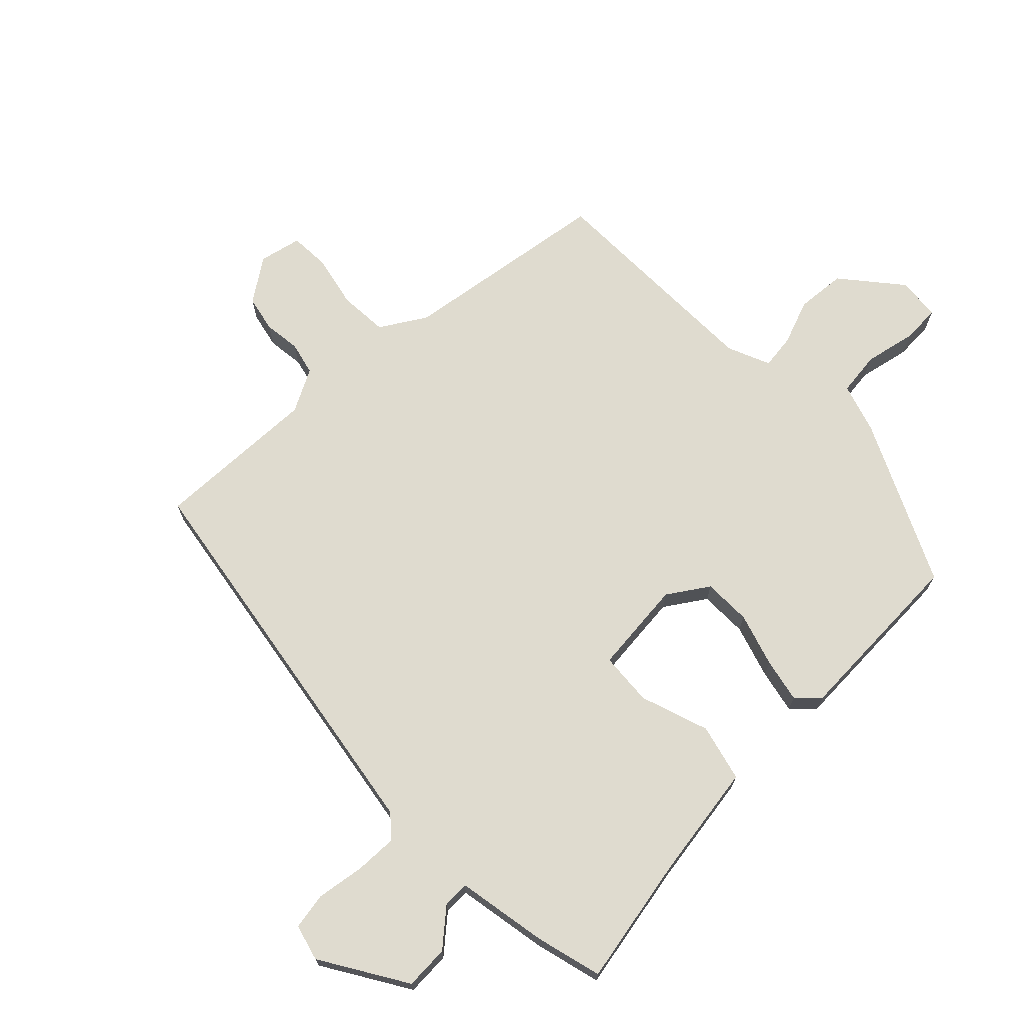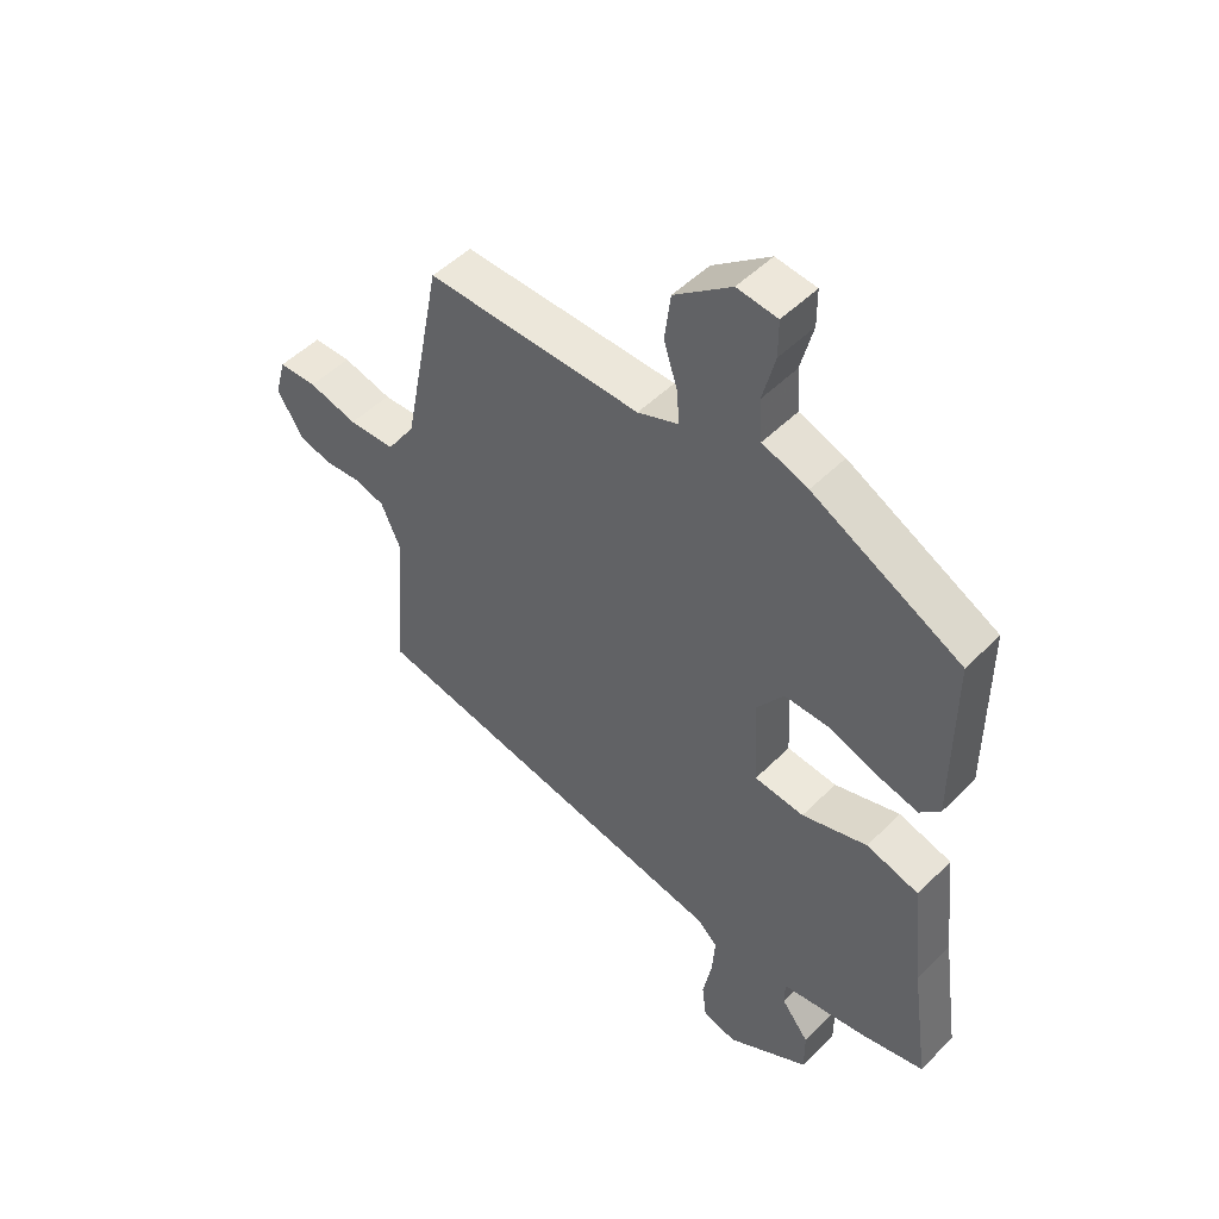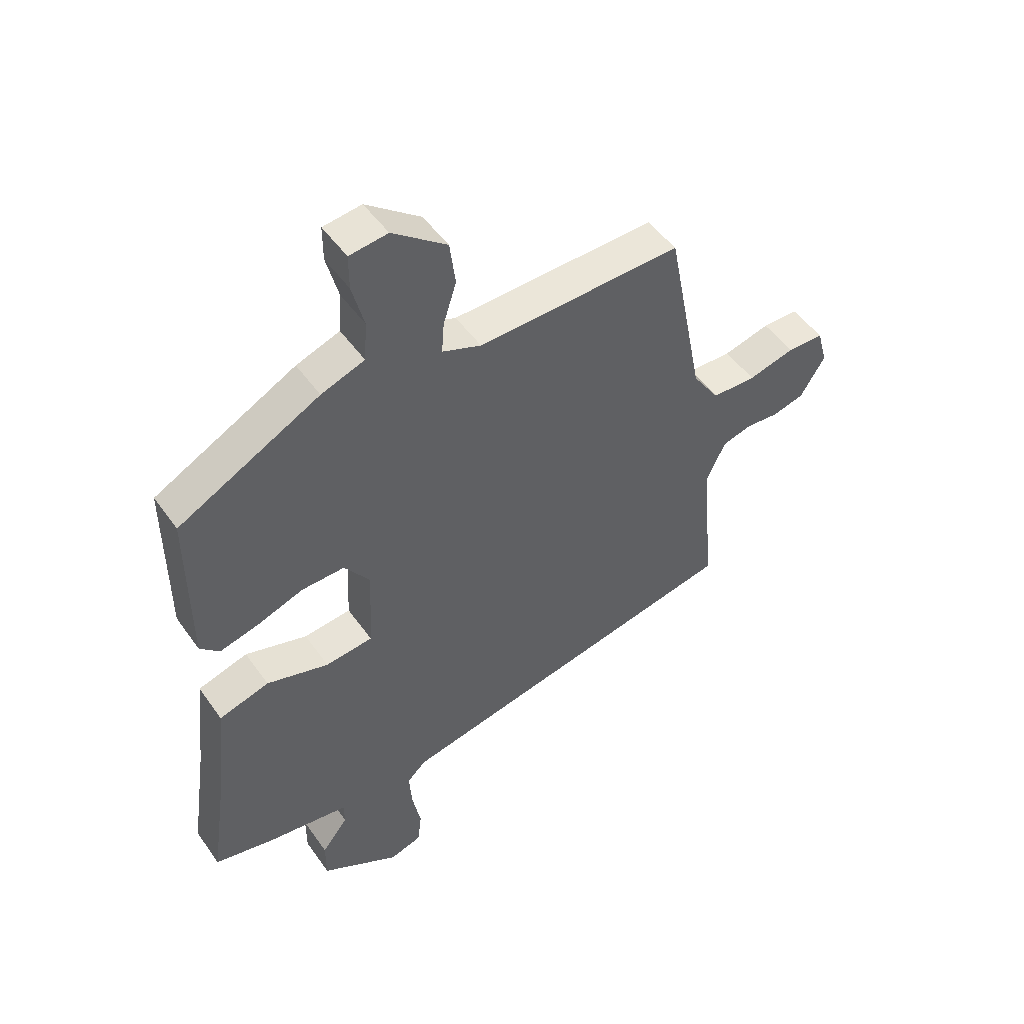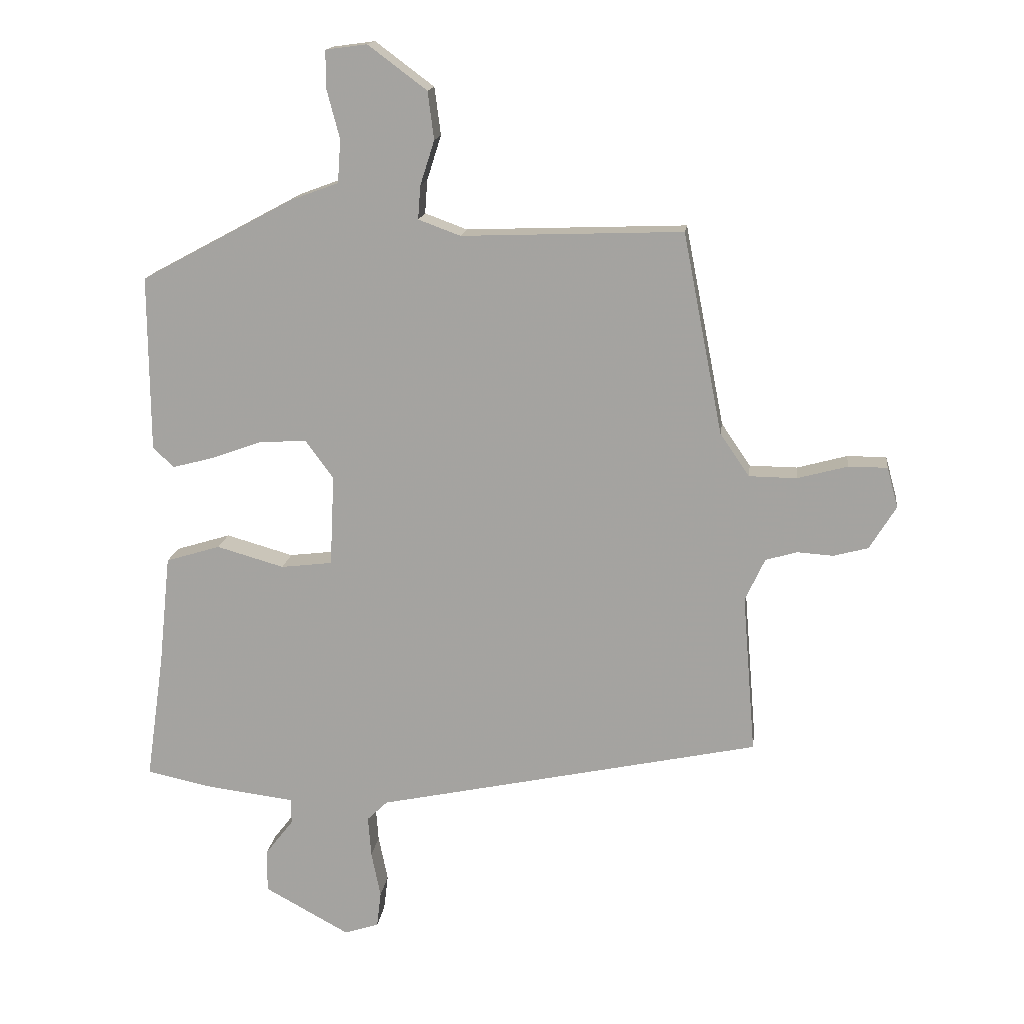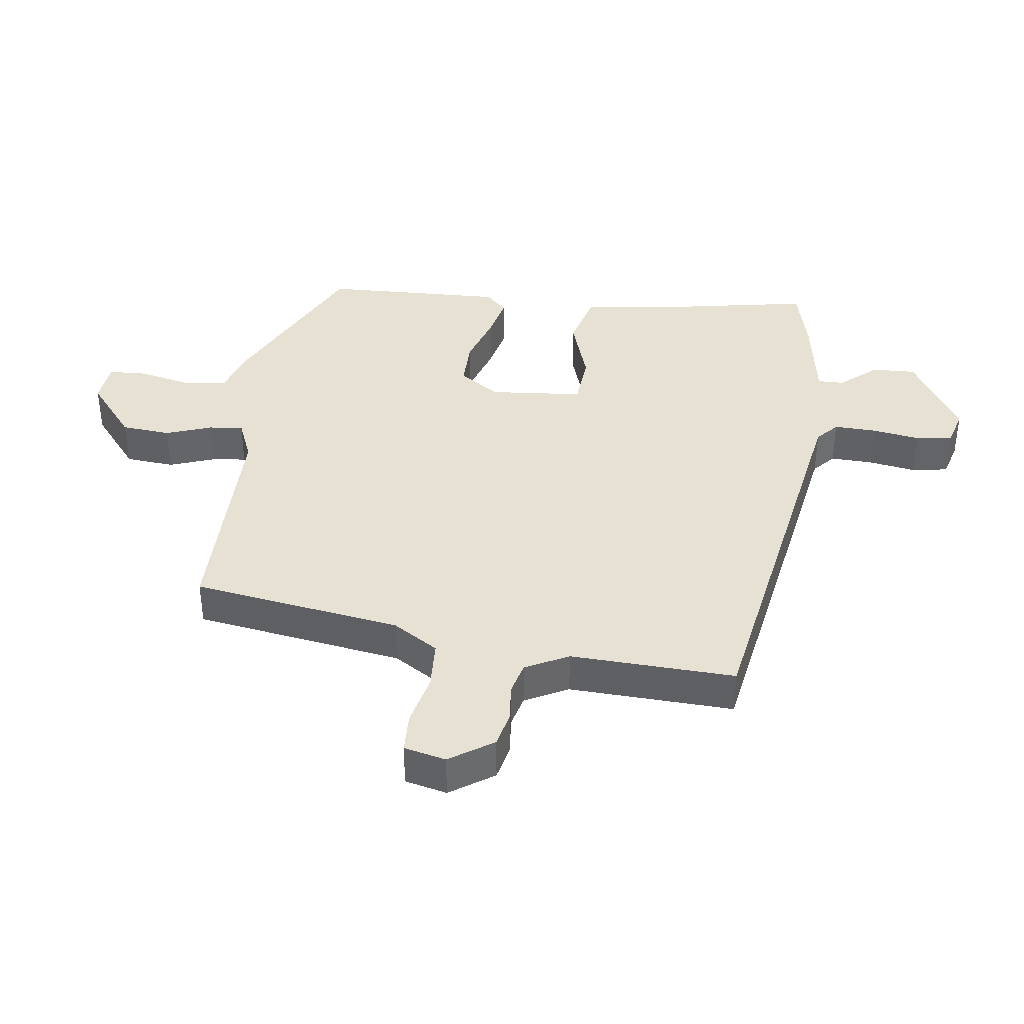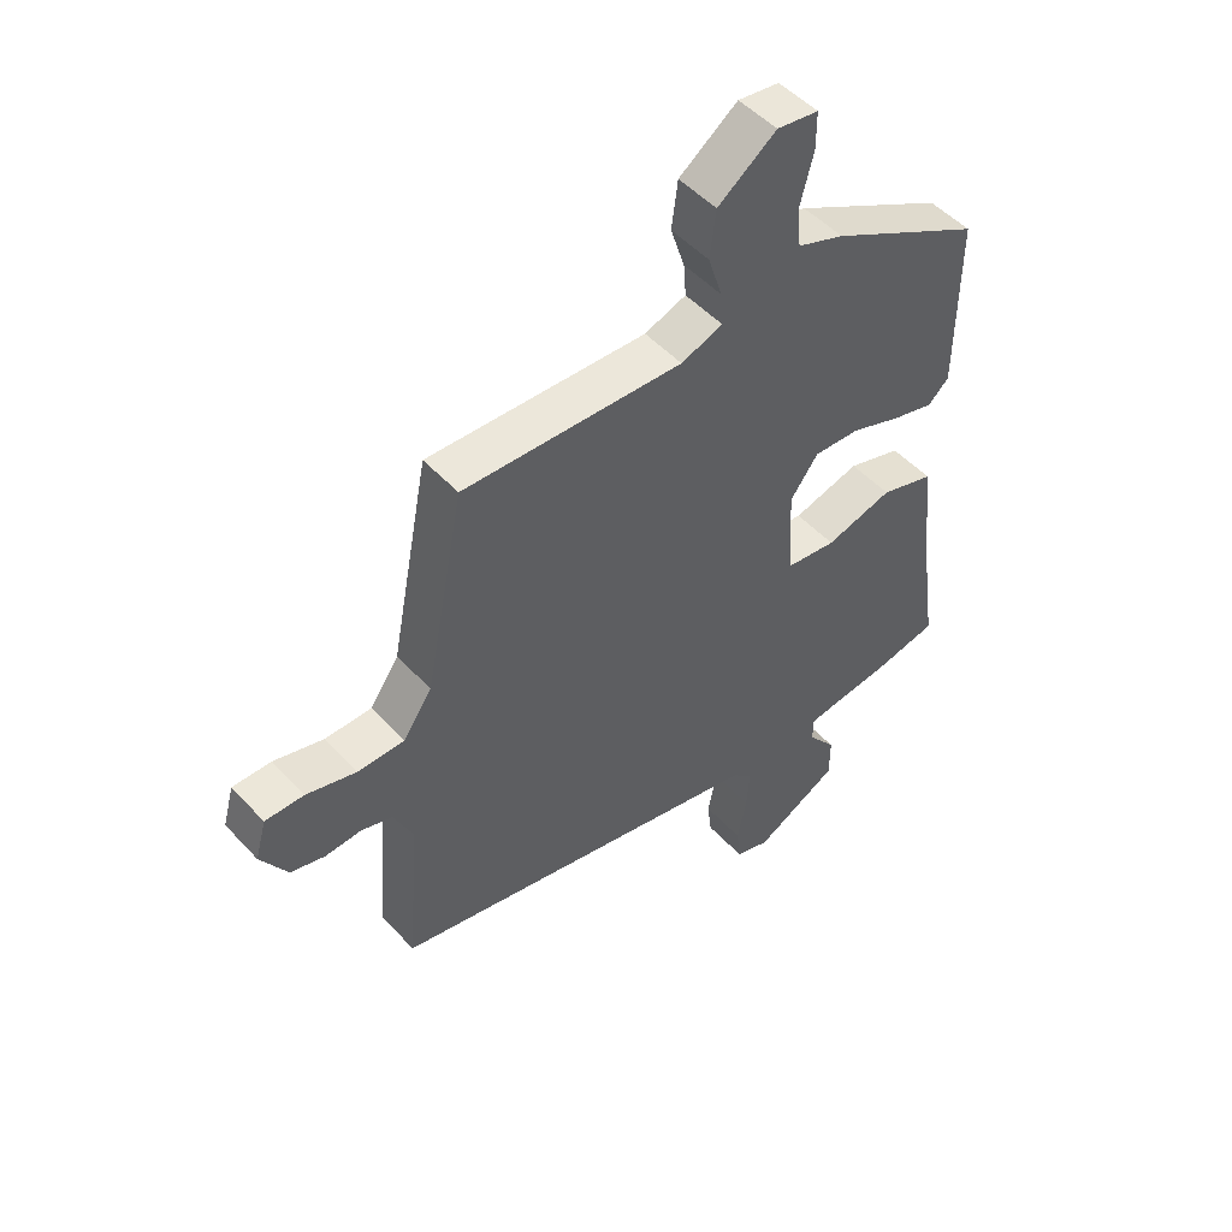
<metadata>
{"format":"obj","ext":"obj","renderer":"f3d","projection":"perspective","resolution":1024,"background":"white","views":[{"elev":70.5,"azim":-137.1,"up":"+Y"},{"elev":48.9,"azim":-137.9,"up":"+Z"},{"elev":49.3,"azim":-33.7,"up":"+Z"},{"elev":15.5,"azim":7.1,"up":"+Z"},{"elev":38.9,"azim":95.3,"up":"+Y"},{"elev":49.9,"azim":139.4,"up":"+Z"}]}
</metadata>
<code>
v -0.484 0.07 0.411
v -0.236 0.07 0.544
v -0.16 0.07 0.572
v -0.155 0.07 0.641
v -0.176 0.07 0.721
v -0.176 0.07 0.781
v -0.109 0.07 0.79
v -0.014 0.07 0.719
v -0.004 0.07 0.642
v -0.027 0.07 0.57
v -0.031 0.07 0.516
v 0.037 0.07 0.491
v 0.394 0.07 0.504
v 0.458 0.07 0.179
v 0.505 0.07 0.11
v 0.582 0.07 0.109
v 0.663 0.07 0.131
v 0.726 0.07 0.131
v 0.744 0.07 0.066
v 0.701 0.07 -0.004
v 0.645 0.07 -0.019
v 0.587 0.07 -0.015
v 0.536 0.07 -0.03
v 0.504 0.07 -0.099
v 0.525 0.07 -0.356
v -0.097 0.07 -0.488
v -0.13 0.07 -0.52
v -0.125 0.07 -0.586
v -0.11 0.07 -0.66
v -0.117 0.07 -0.718
v -0.173 0.07 -0.736
v -0.31 0.07 -0.661
v -0.31 0.07 -0.592
v -0.264 0.07 -0.533
v -0.265 0.07 -0.492
v -0.408 0.07 -0.474
v -0.513 0.07 -0.452
v -0.484 0.07 -0.249
v -0.465 0.07 -0.068
v -0.377 0.07 -0.041
v -0.268 0.07 -0.072
v -0.185 0.07 -0.062
v -0.178 0.07 0.085
v -0.223 0.07 0.146
v -0.298 0.07 0.143
v -0.38 0.07 0.113
v -0.448 0.07 0.095
v -0.482 0.07 0.127
v -0.484 0 0.411
v -0.236 0 0.544
v -0.16 0 0.572
v -0.155 0 0.641
v -0.176 0 0.721
v -0.176 0 0.781
v -0.109 0 0.79
v -0.014 0 0.719
v -0.004 0 0.642
v -0.027 0 0.57
v -0.031 0 0.516
v 0.037 0 0.491
v 0.394 0 0.504
v 0.458 0 0.179
v 0.505 0 0.11
v 0.582 0 0.109
v 0.663 0 0.131
v 0.726 0 0.131
v 0.744 0 0.066
v 0.701 0 -0.004
v 0.645 0 -0.019
v 0.587 0 -0.015
v 0.536 0 -0.03
v 0.504 0 -0.099
v 0.525 0 -0.356
v -0.097 0 -0.488
v -0.13 0 -0.52
v -0.125 0 -0.586
v -0.11 0 -0.66
v -0.117 0 -0.718
v -0.173 0 -0.736
v -0.31 0 -0.661
v -0.31 0 -0.592
v -0.264 0 -0.533
v -0.265 0 -0.492
v -0.408 0 -0.474
v -0.513 0 -0.452
v -0.484 0 -0.249
v -0.465 0 -0.068
v -0.377 0 -0.041
v -0.268 0 -0.072
v -0.185 0 -0.062
v -0.178 0 0.085
v -0.223 0 0.146
v -0.298 0 0.143
v -0.38 0 0.113
v -0.448 0 0.095
v -0.482 0 0.127
f 1 2 3
f 48 1 3
f 47 48 3
f 46 47 3
f 45 46 3
f 44 45 3
f 43 44 3
f 38 39 40 41
f 38 41 42
f 37 38 42
f 36 37 42
f 35 36 42
f 34 35 42
f 32 33 34
f 31 32 34
f 30 31 34
f 29 30 34
f 28 29 34
f 27 28 34 42
f 26 27 42 43
f 43 3 4
f 26 43 4
f 25 26 4
f 24 25 4
f 20 21 22
f 19 20 22
f 18 19 22
f 17 18 22
f 16 17 22
f 15 16 22 23
f 14 15 23 24
f 12 13 14 24
f 8 9 10
f 7 8 10
f 6 7 10
f 5 6 10
f 4 5 10
f 4 10 11
f 24 4 11
f 11 12 24
f 51 50 49
f 51 49 96
f 51 96 95
f 51 95 94
f 51 94 93
f 51 93 92
f 51 92 91
f 89 88 87 86
f 90 89 86
f 90 86 85
f 90 85 84
f 90 84 83
f 90 83 82
f 82 81 80
f 82 80 79
f 82 79 78
f 82 78 77
f 82 77 76
f 90 82 76 75
f 91 90 75 74
f 52 51 91
f 52 91 74
f 52 74 73
f 52 73 72
f 70 69 68
f 70 68 67
f 70 67 66
f 70 66 65
f 70 65 64
f 71 70 64 63
f 72 71 63 62
f 72 62 61 60
f 58 57 56
f 58 56 55
f 58 55 54
f 58 54 53
f 58 53 52
f 59 58 52
f 59 52 72
f 72 60 59
f 1 49 50 2
f 2 50 51 3
f 3 51 52 4
f 4 52 53 5
f 5 53 54 6
f 6 54 55 7
f 7 55 56 8
f 8 56 57 9
f 9 57 58 10
f 10 58 59 11
f 11 59 60 12
f 12 60 61 13
f 13 61 62 14
f 14 62 63 15
f 15 63 64 16
f 16 64 65 17
f 17 65 66 18
f 18 66 67 19
f 19 67 68 20
f 20 68 69 21
f 21 69 70 22
f 22 70 71 23
f 23 71 72 24
f 24 72 73 25
f 25 73 74 26
f 26 74 75 27
f 27 75 76 28
f 28 76 77 29
f 29 77 78 30
f 30 78 79 31
f 31 79 80 32
f 32 80 81 33
f 33 81 82 34
f 34 82 83 35
f 35 83 84 36
f 36 84 85 37
f 37 85 86 38
f 38 86 87 39
f 39 87 88 40
f 40 88 89 41
f 41 89 90 42
f 42 90 91 43
f 43 91 92 44
f 44 92 93 45
f 45 93 94 46
f 46 94 95 47
f 47 95 96 48
f 48 96 49 1

</code>
